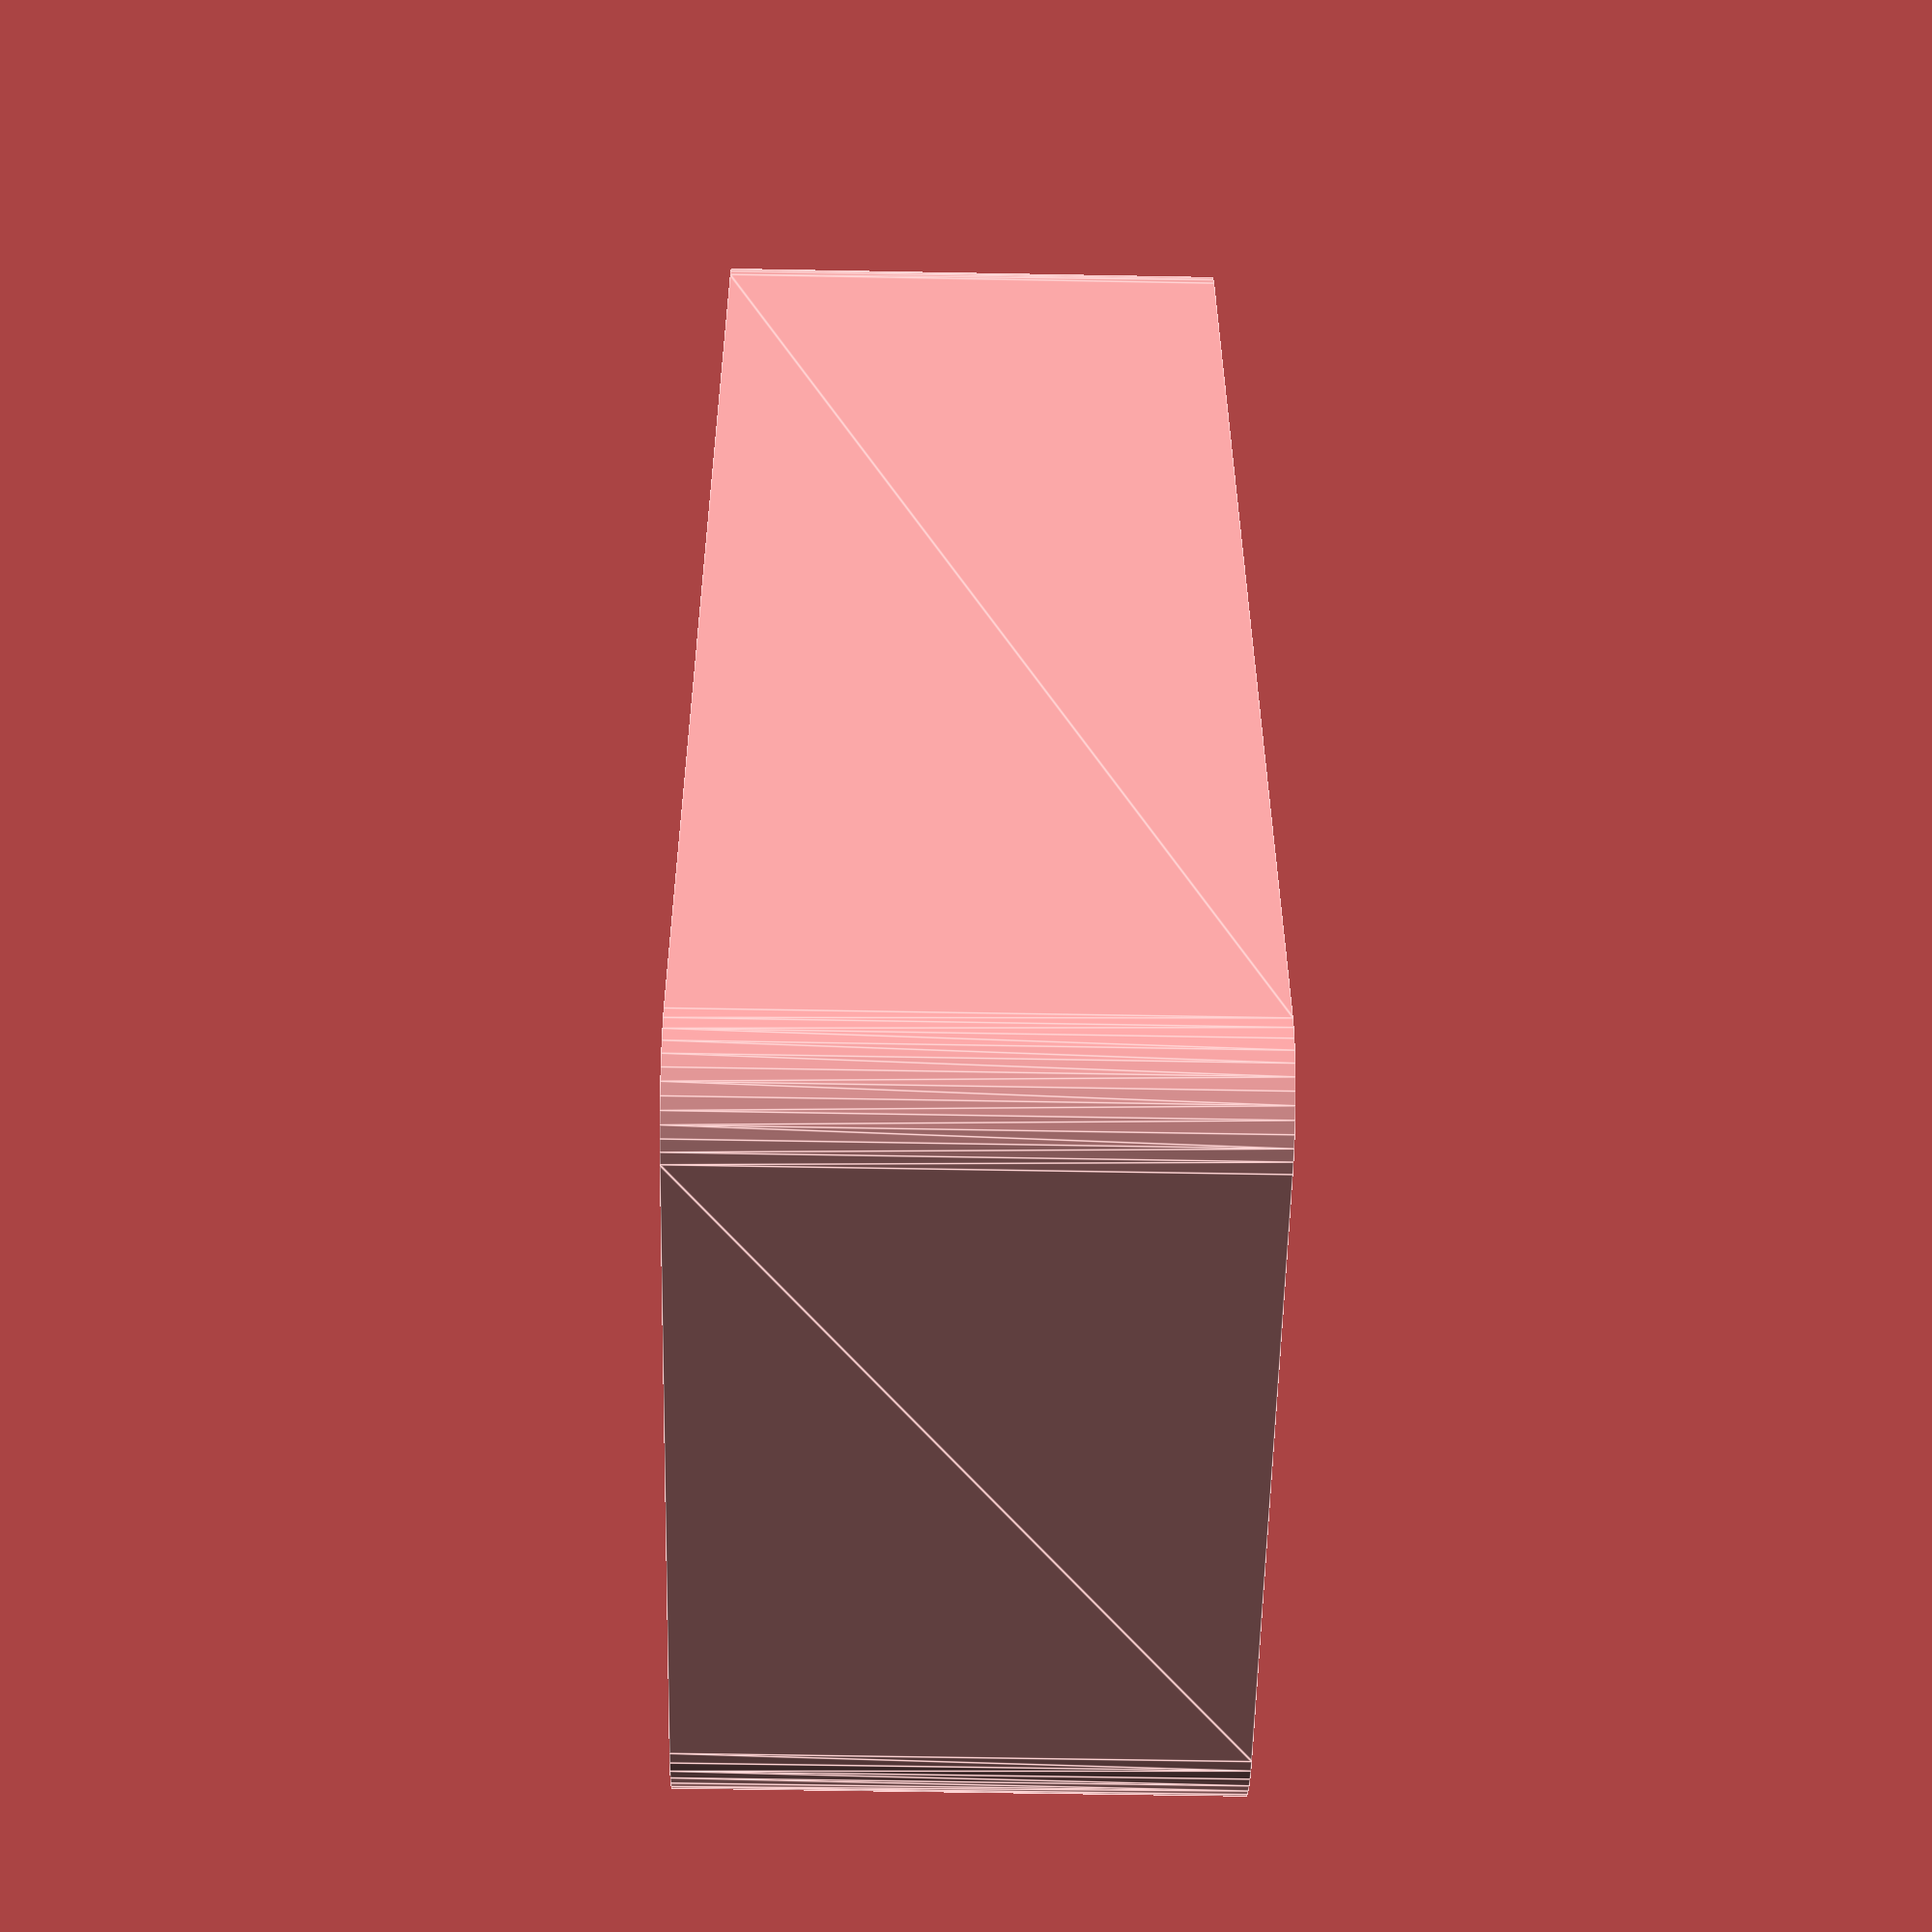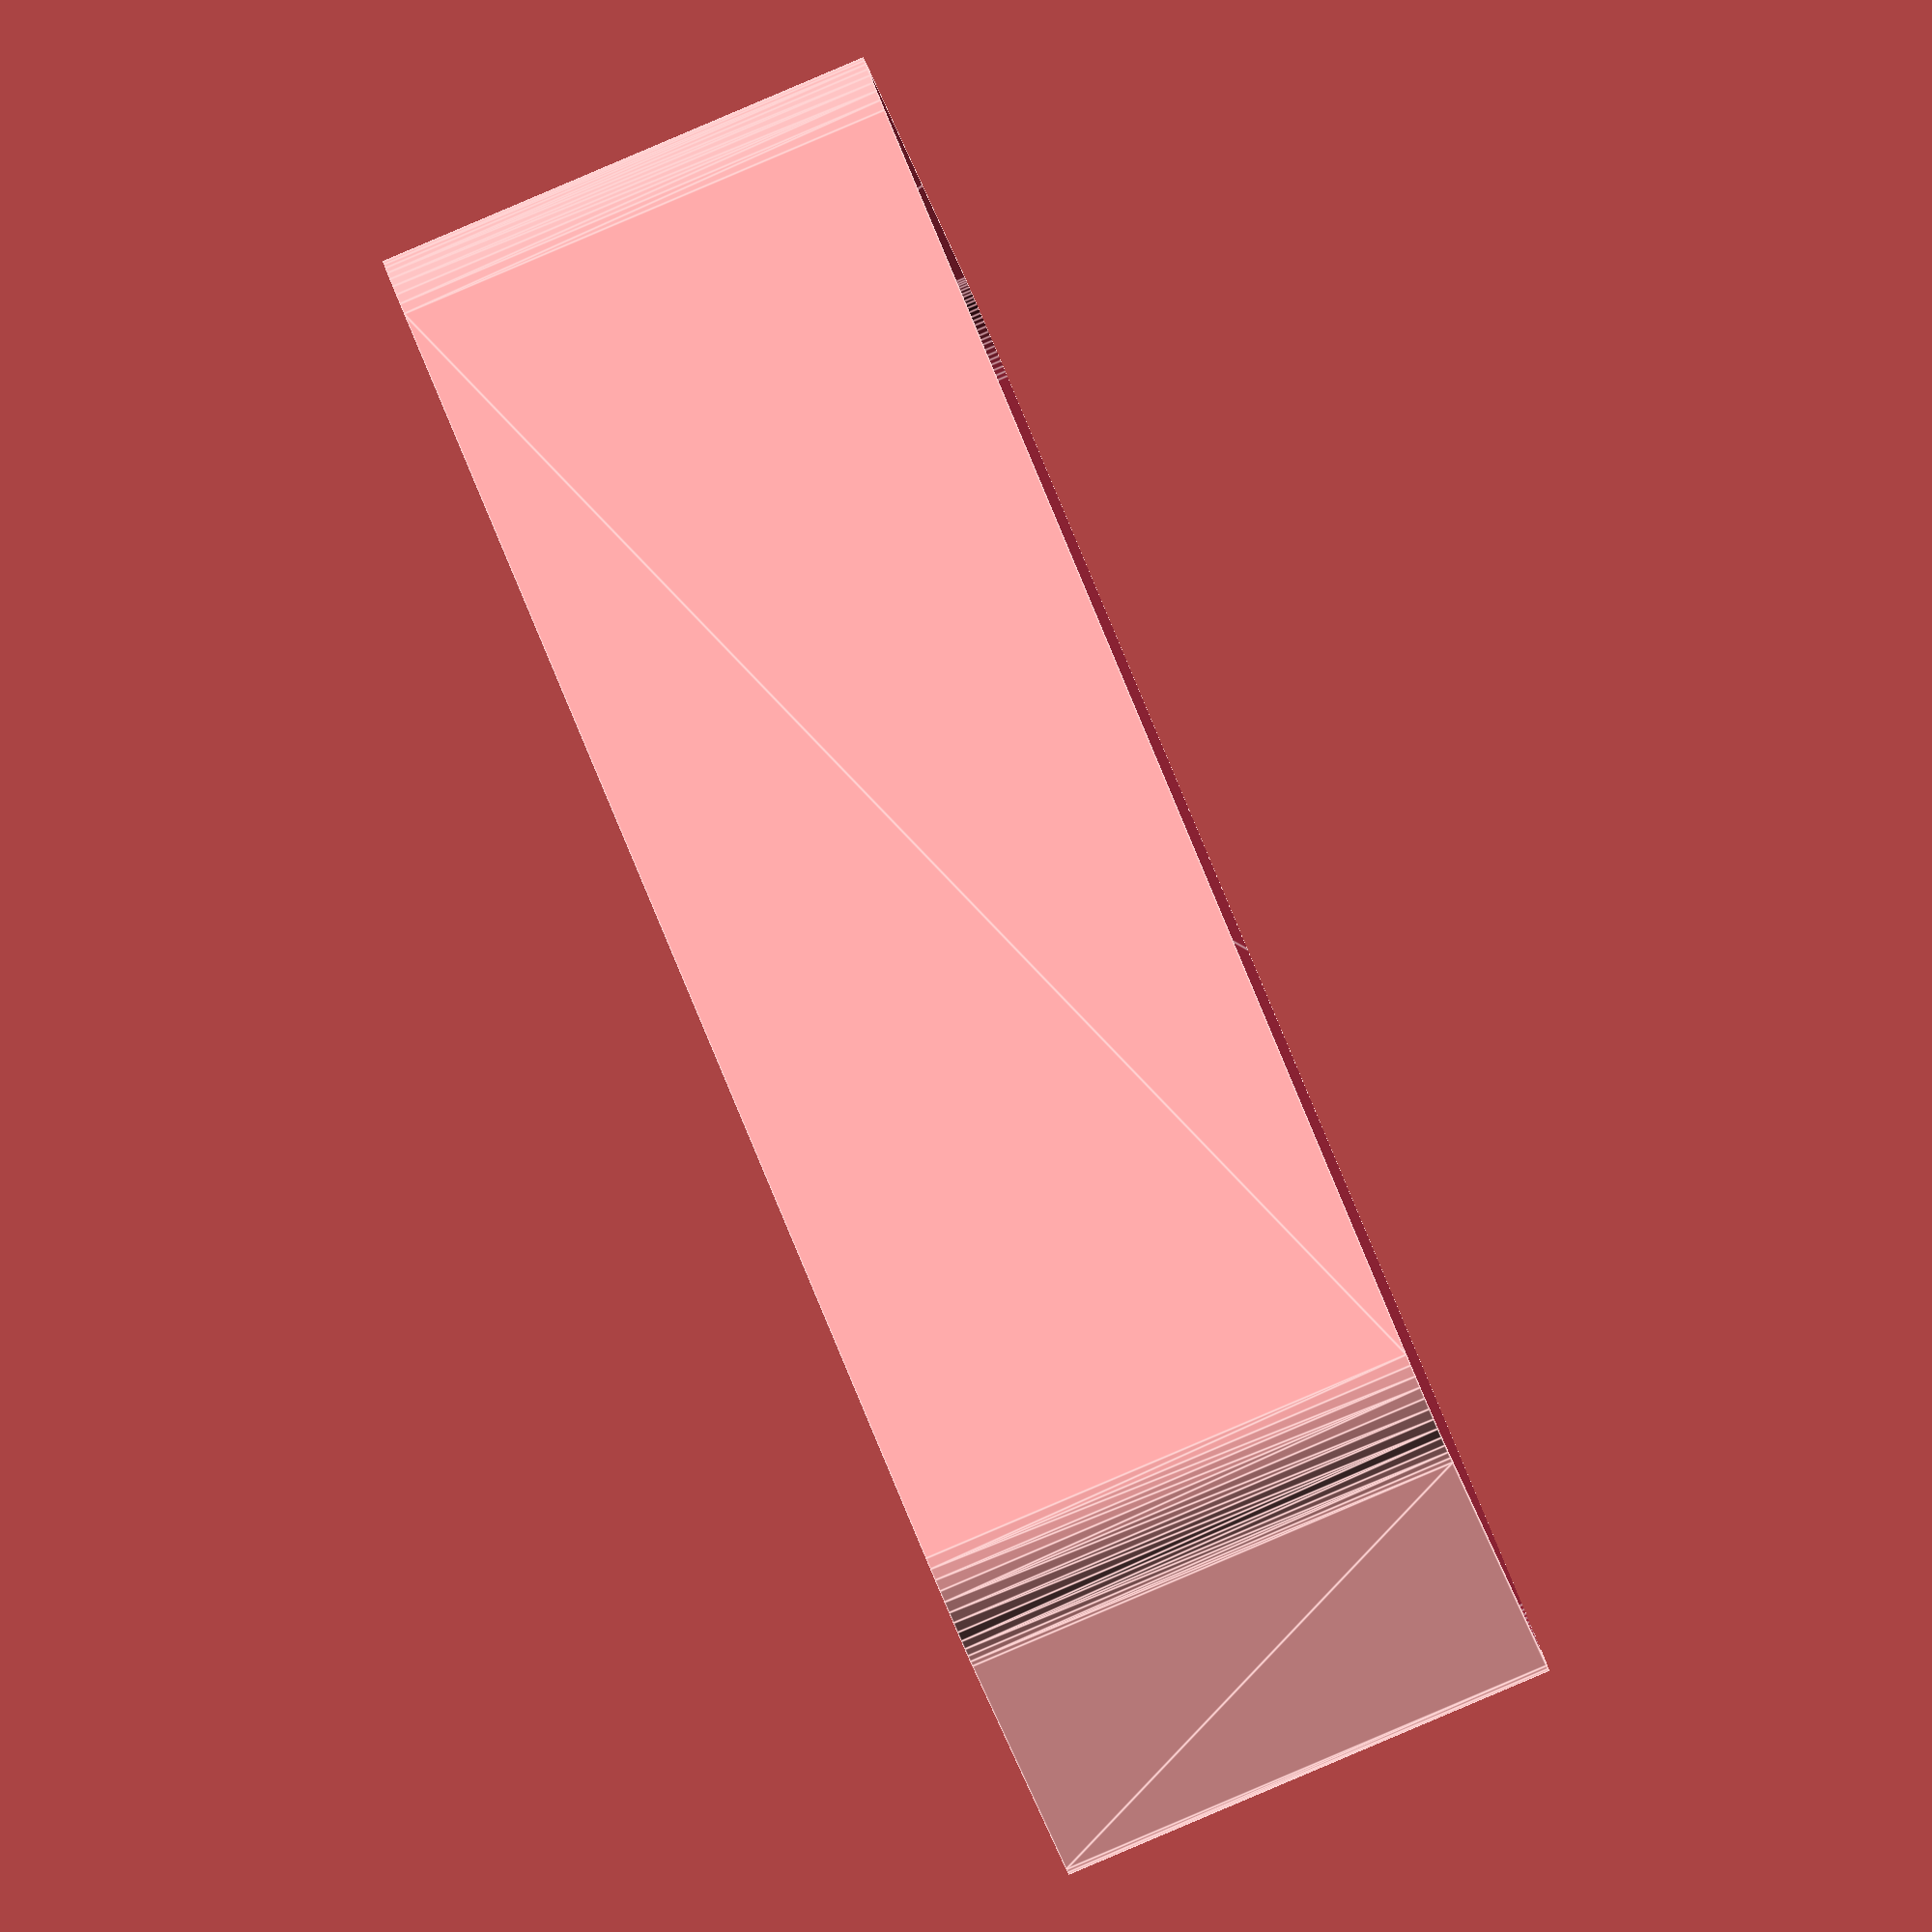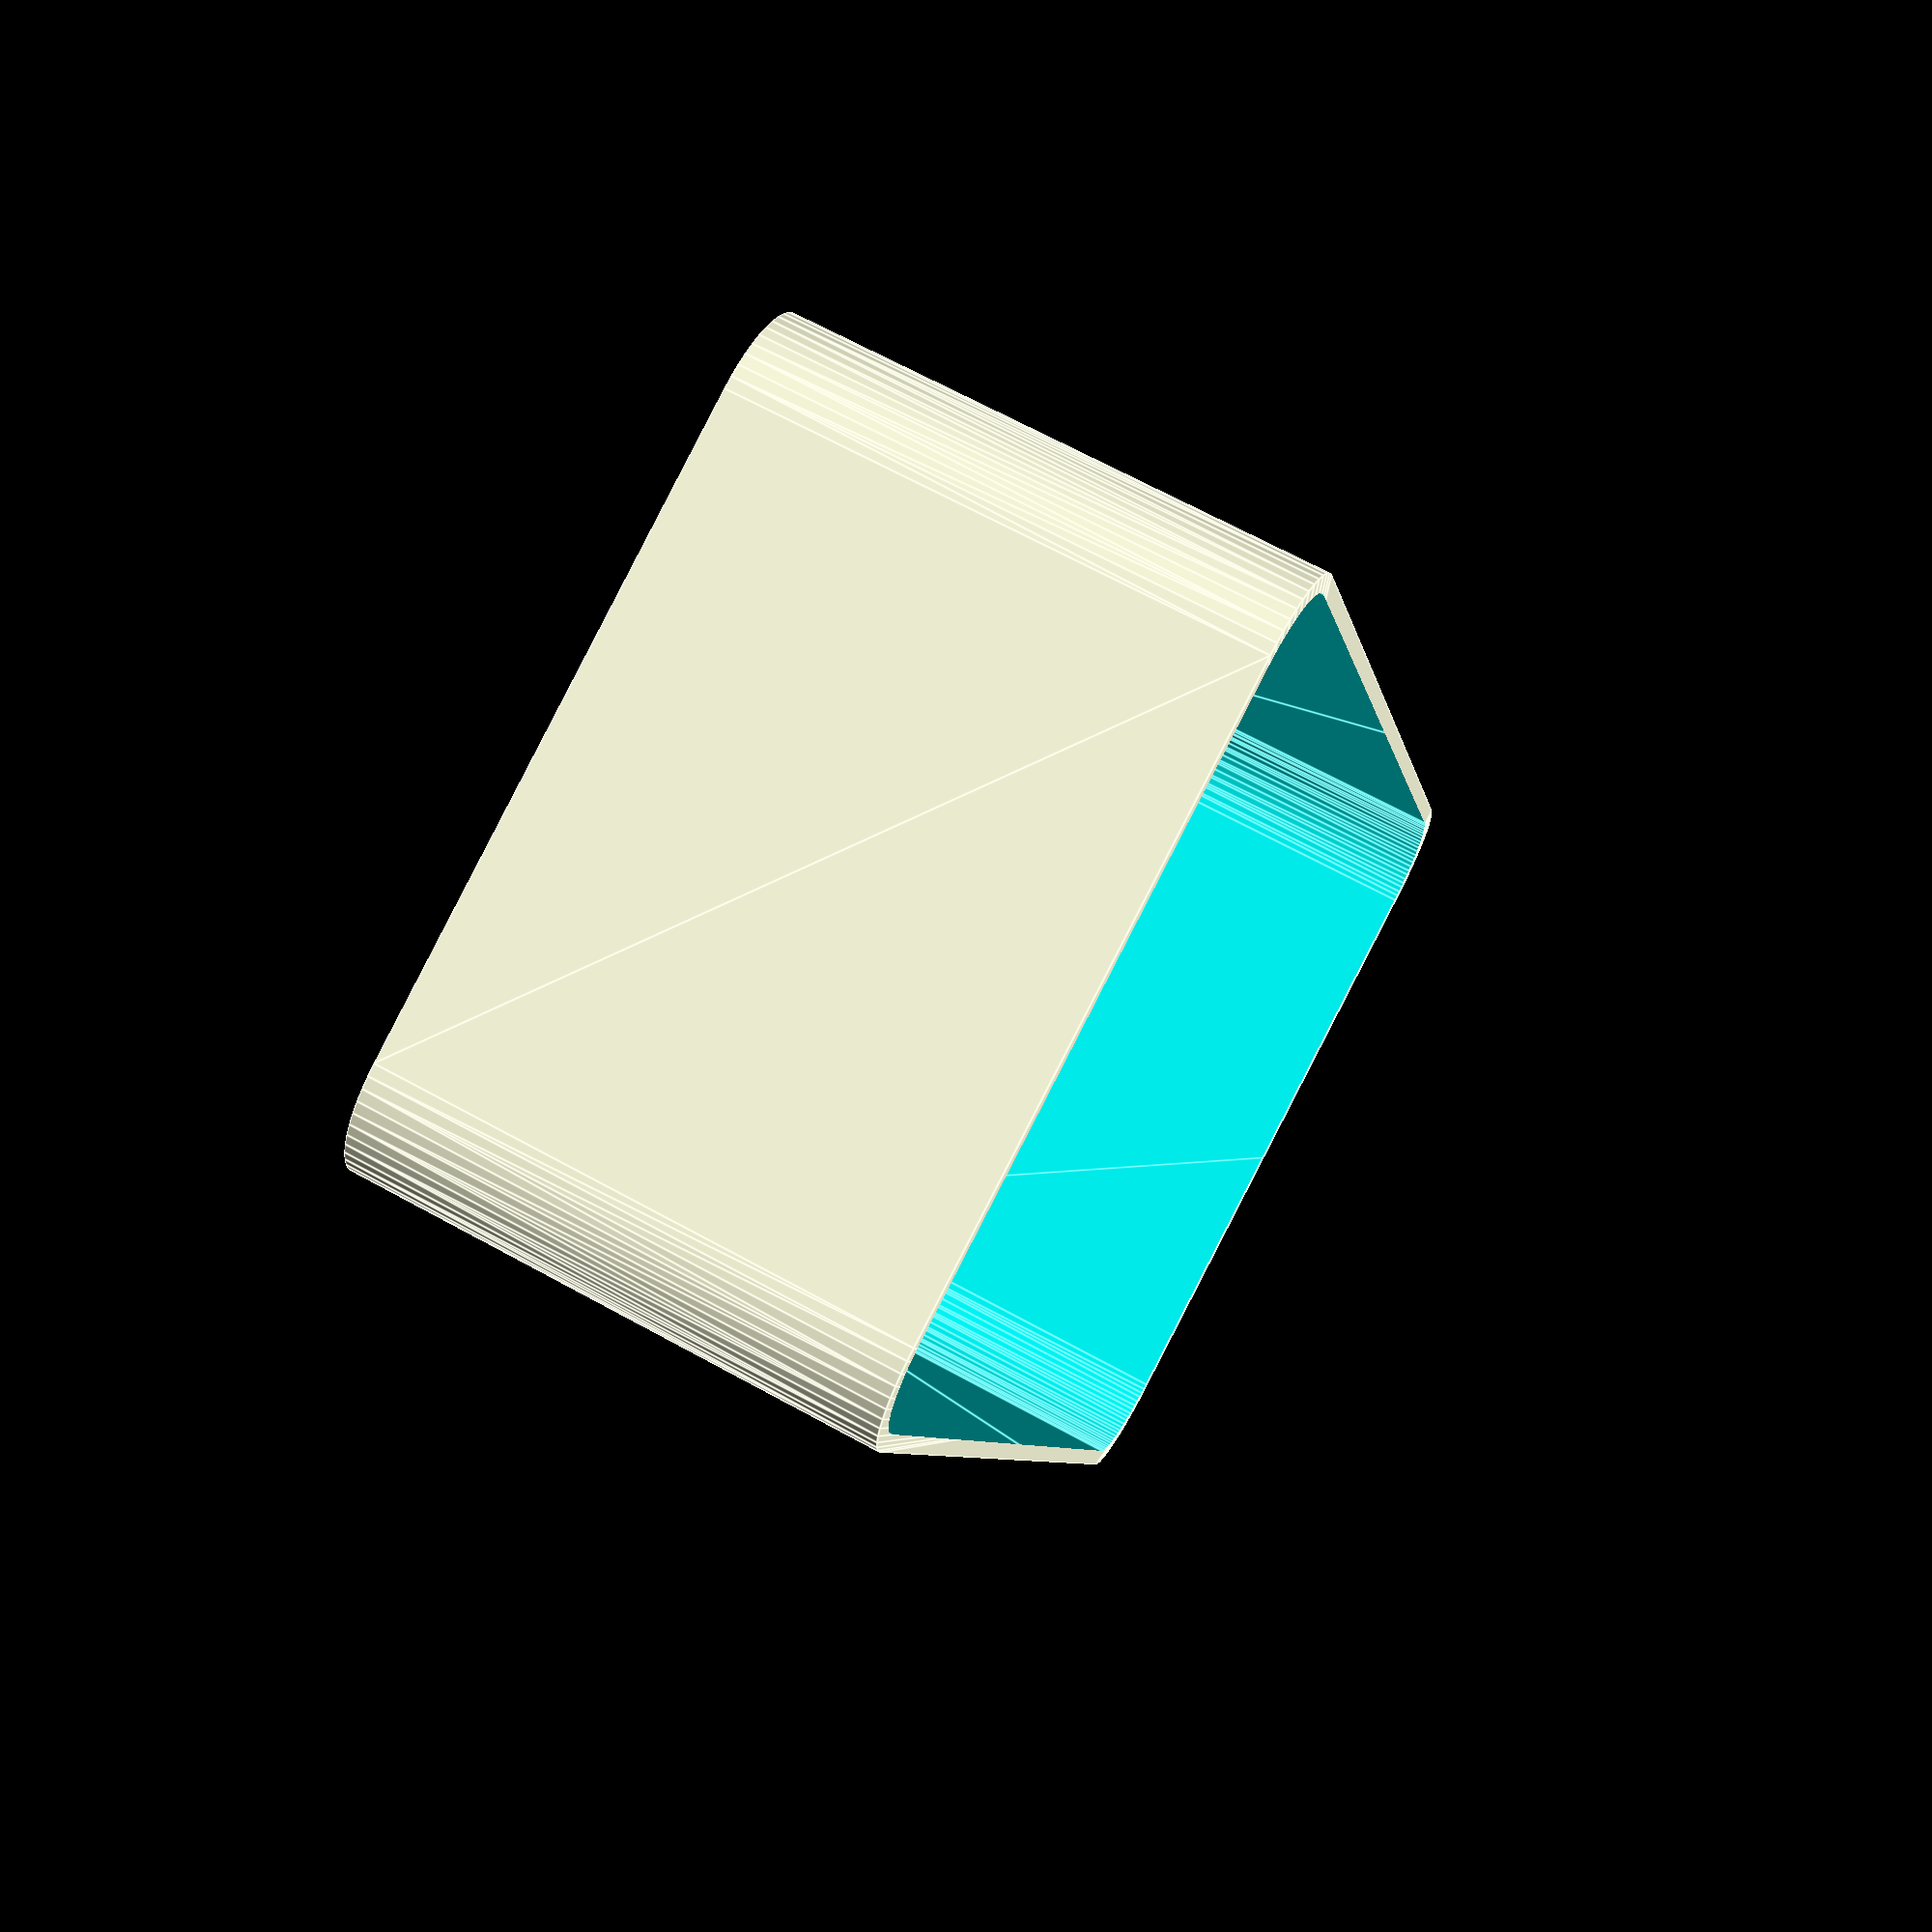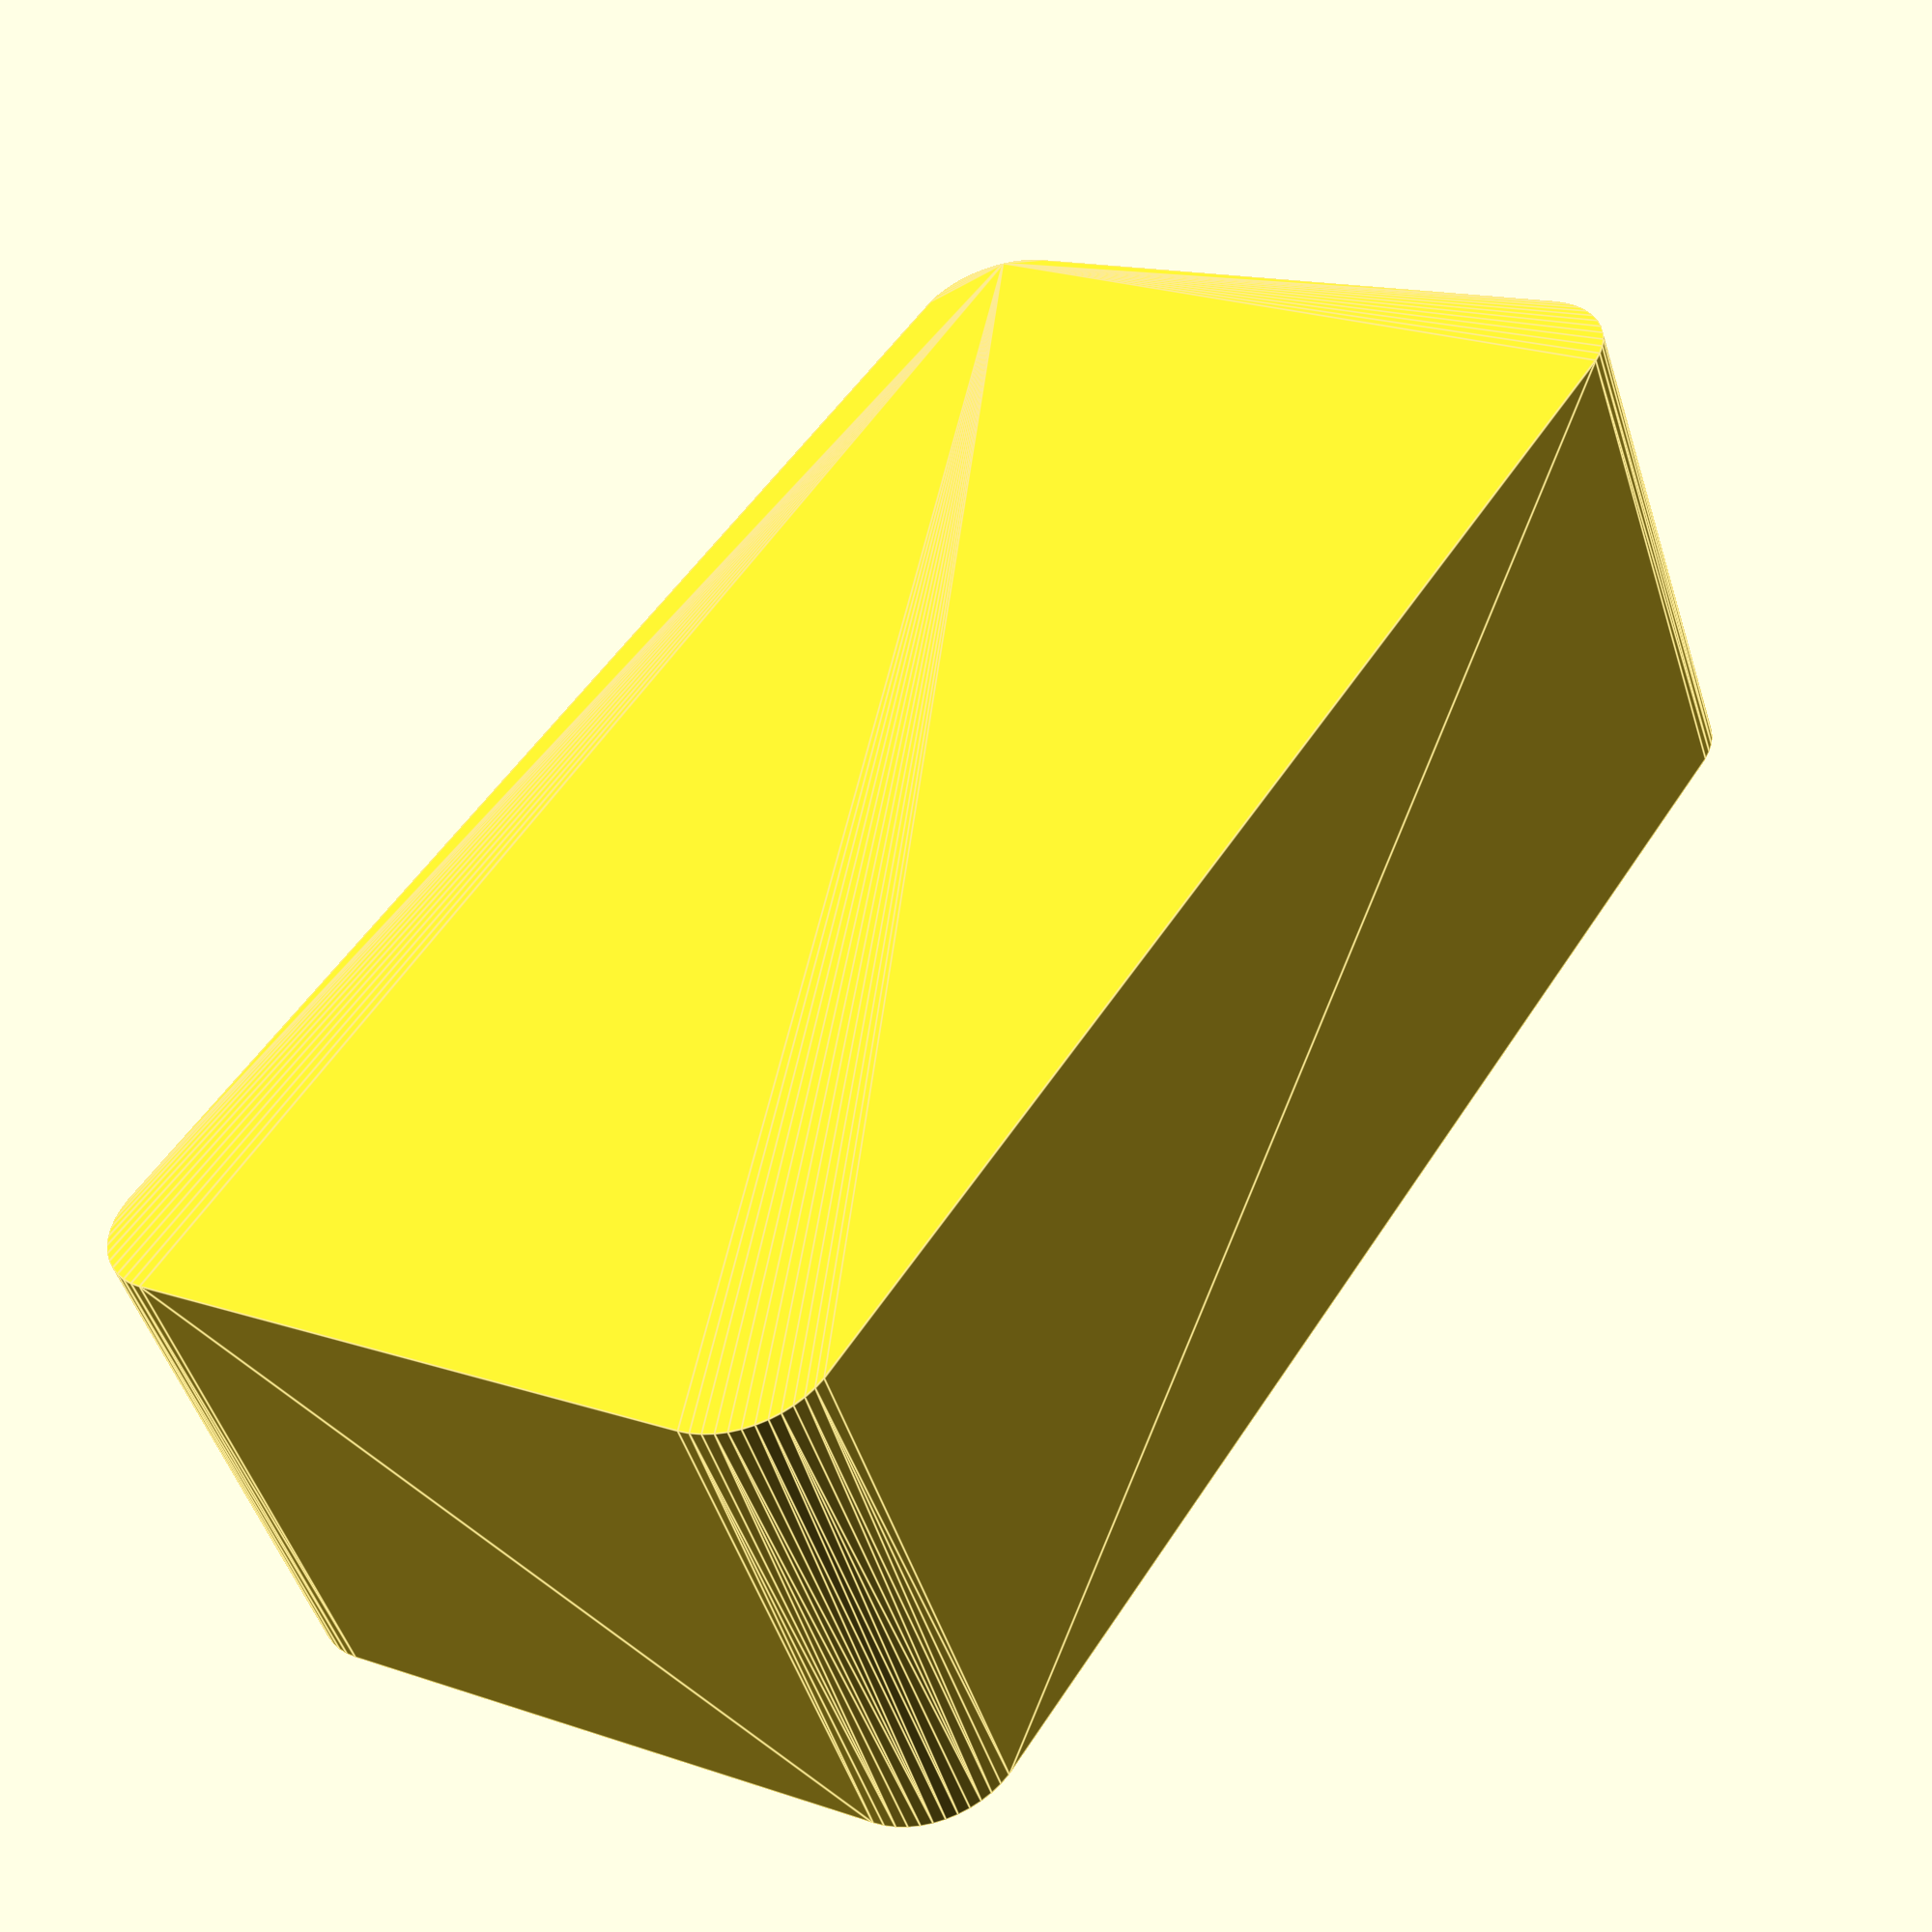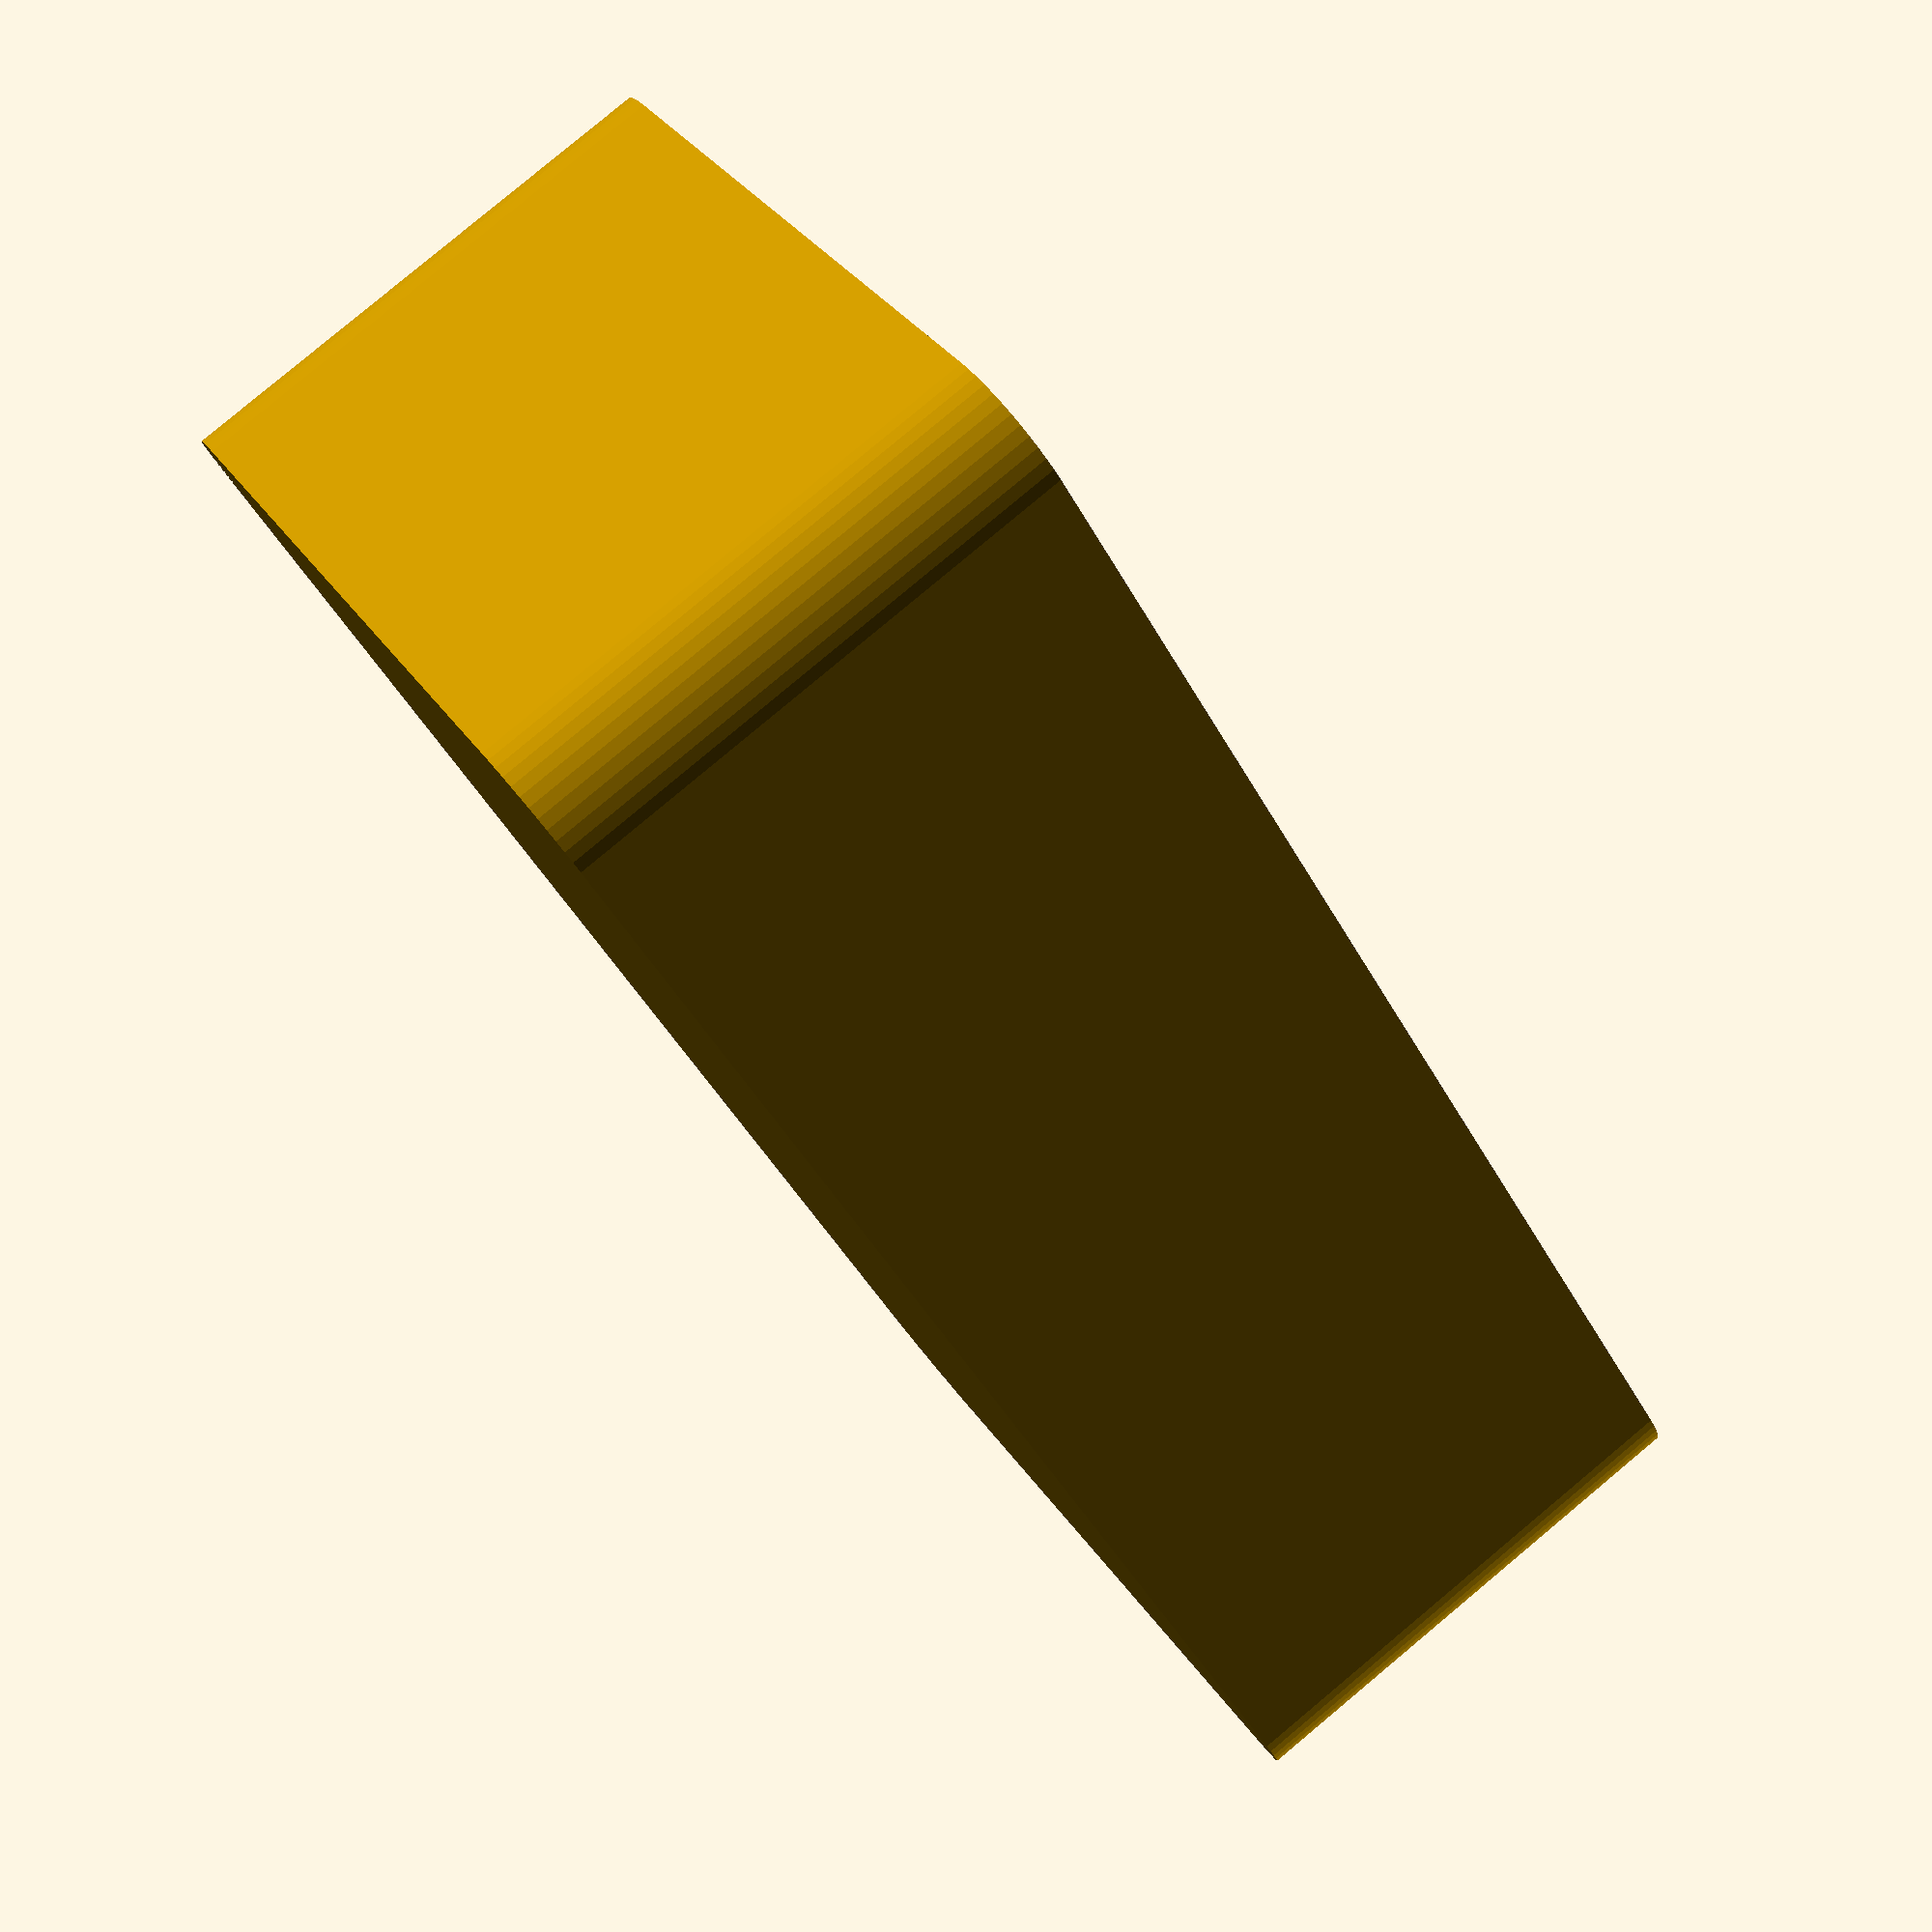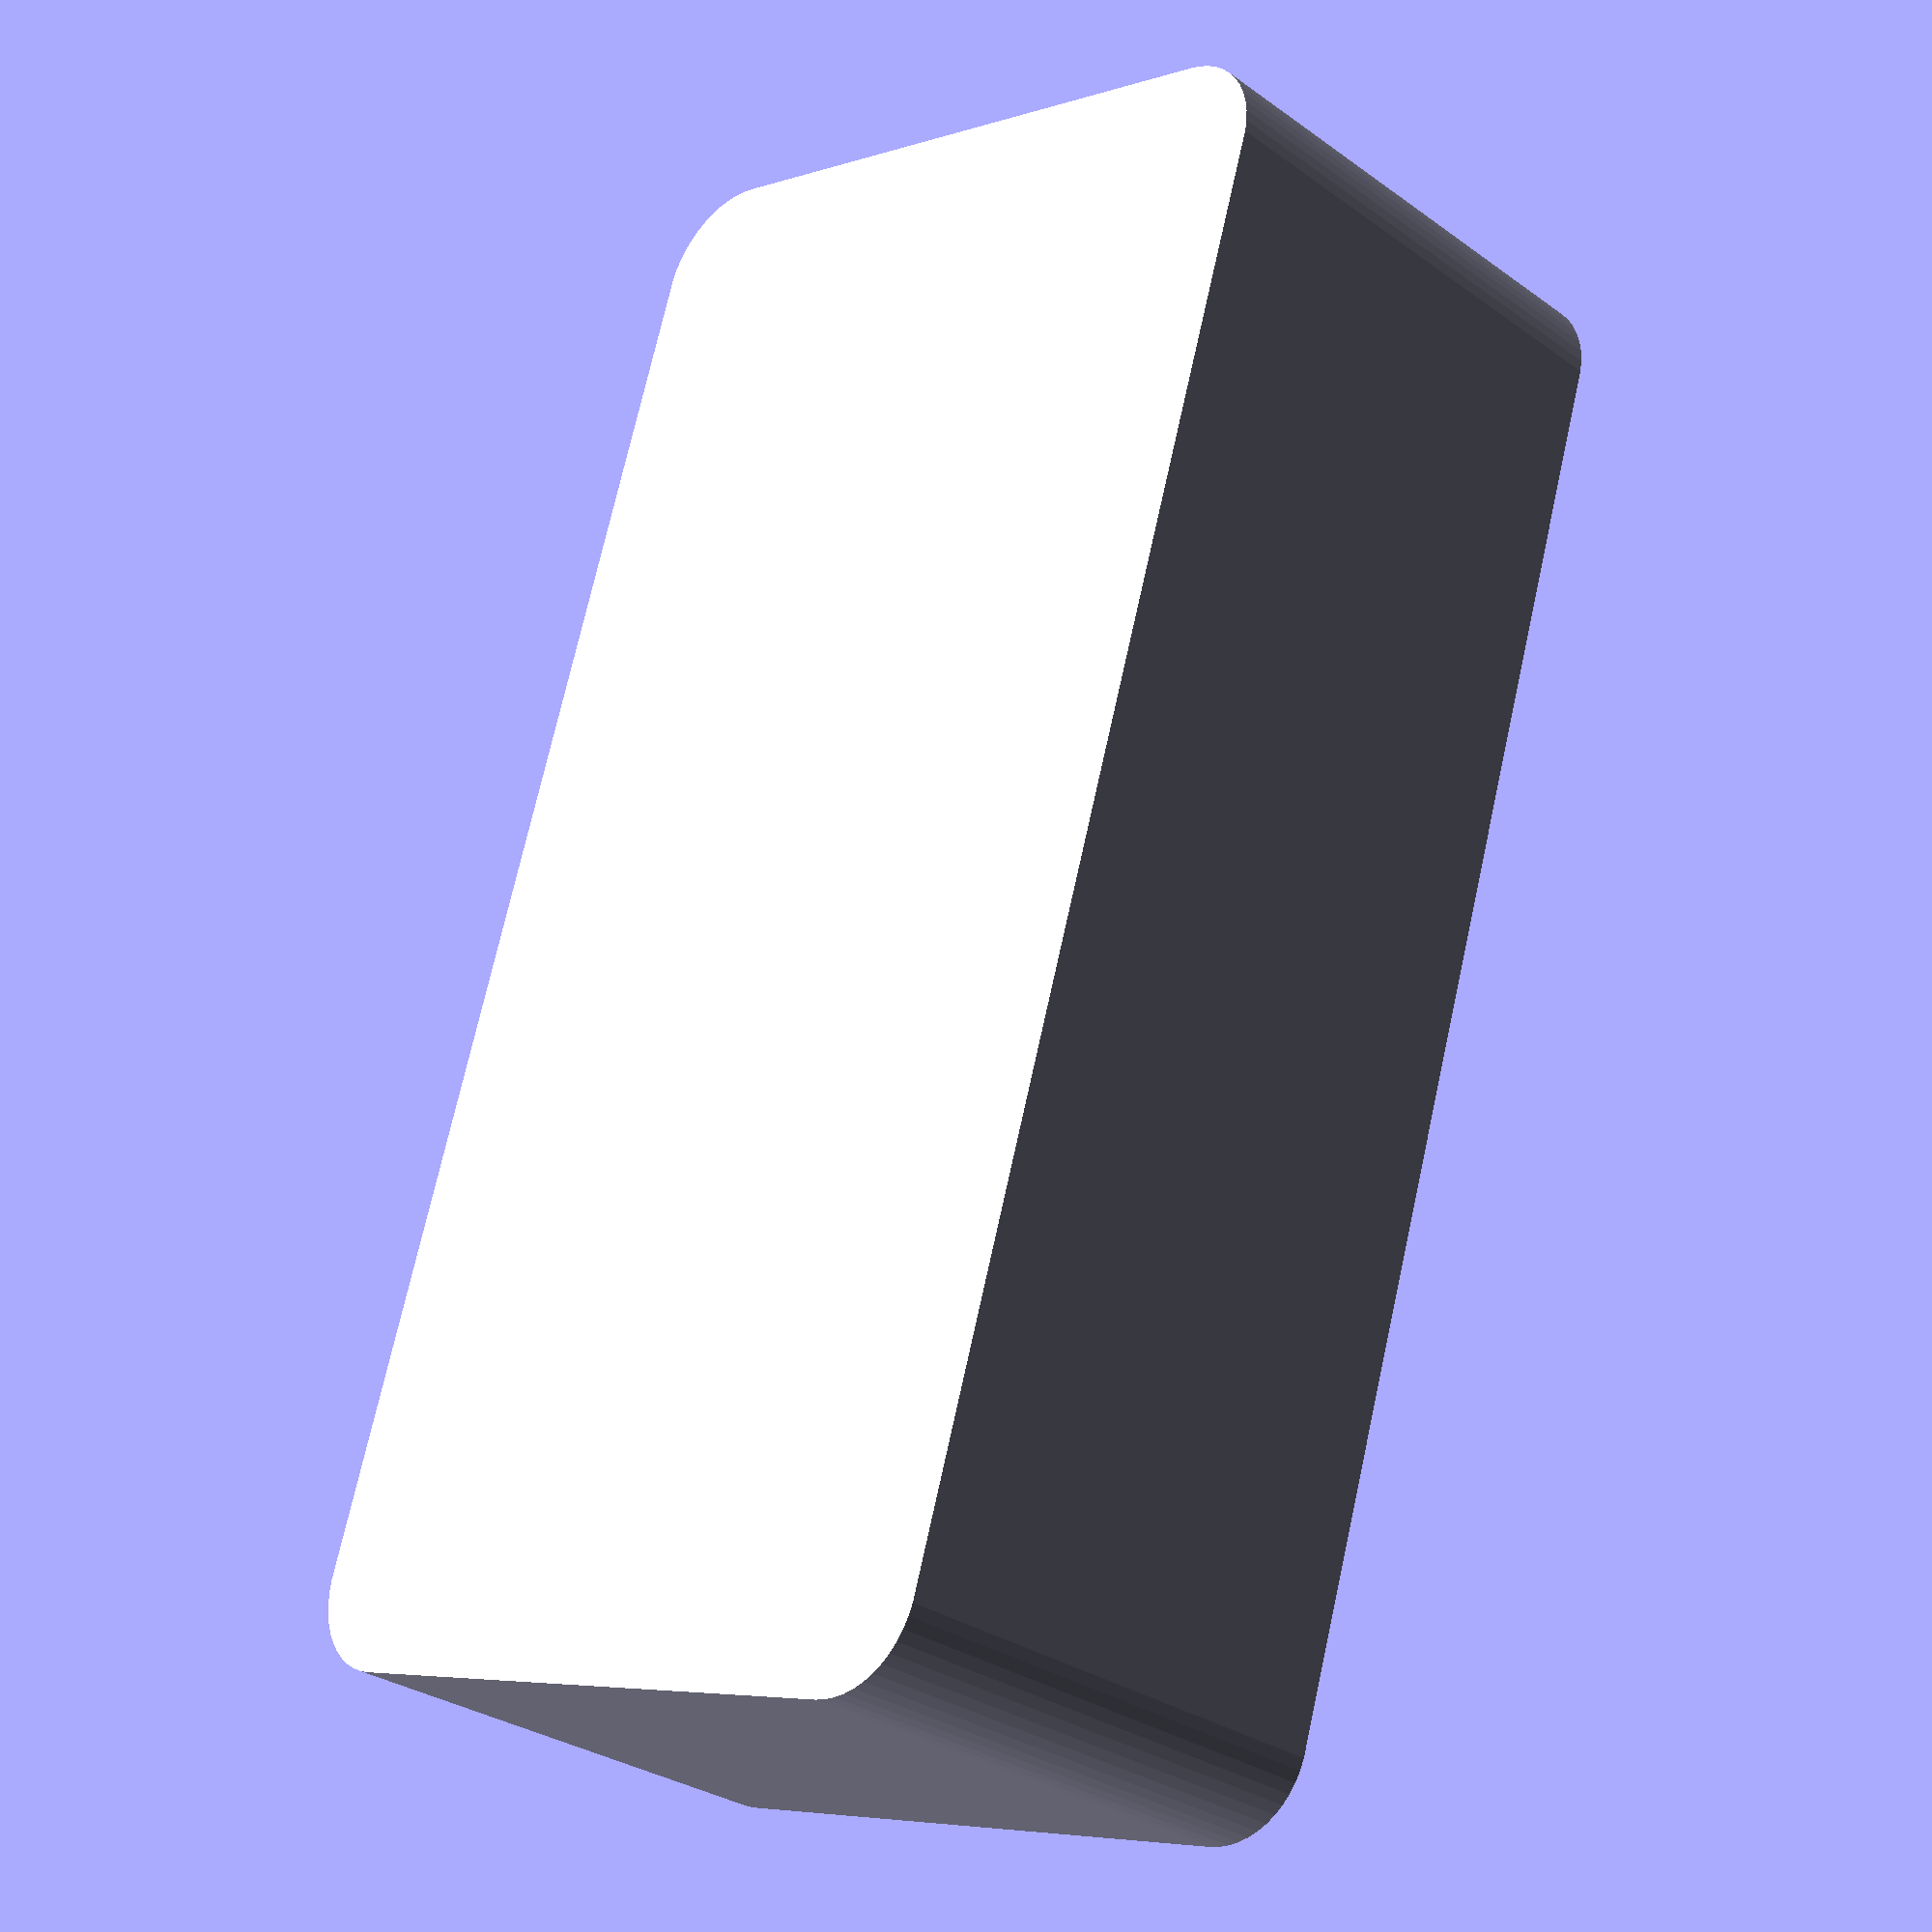
<openscad>
$fn = 50;


difference() {
	union() {
		translate(v = [0, -22.5000000000, 0]) {
			hull() {
				translate(v = [-41.0000000000, 18.5000000000, 0]) {
					cylinder(h = 30, r = 5.5000000000);
				}
				translate(v = [41.0000000000, 18.5000000000, 0]) {
					cylinder(h = 30, r = 5.5000000000);
				}
				translate(v = [-41.0000000000, -18.5000000000, 0]) {
					cylinder(h = 30, r = 5.5000000000);
				}
				translate(v = [41.0000000000, -18.5000000000, 0]) {
					cylinder(h = 30, r = 5.5000000000);
				}
			}
		}
	}
	union() {
		translate(v = [0, -22.5000000000, 2]) {
			hull() {
				translate(v = [-40.5000000000, 18.0000000000, 0]) {
					cylinder(h = 60, r = 5);
				}
				translate(v = [40.5000000000, 18.0000000000, 0]) {
					cylinder(h = 60, r = 5);
				}
				translate(v = [-40.5000000000, -18.0000000000, 0]) {
					cylinder(h = 60, r = 5);
				}
				translate(v = [40.5000000000, -18.0000000000, 0]) {
					cylinder(h = 60, r = 5);
				}
			}
		}
	}
}
</openscad>
<views>
elev=230.2 azim=263.0 roll=91.2 proj=p view=edges
elev=88.3 azim=201.9 roll=293.0 proj=o view=edges
elev=112.6 azim=251.5 roll=241.1 proj=p view=edges
elev=50.6 azim=237.0 roll=197.6 proj=p view=edges
elev=97.1 azim=313.2 roll=309.8 proj=p view=wireframe
elev=29.7 azim=252.7 roll=223.5 proj=p view=solid
</views>
